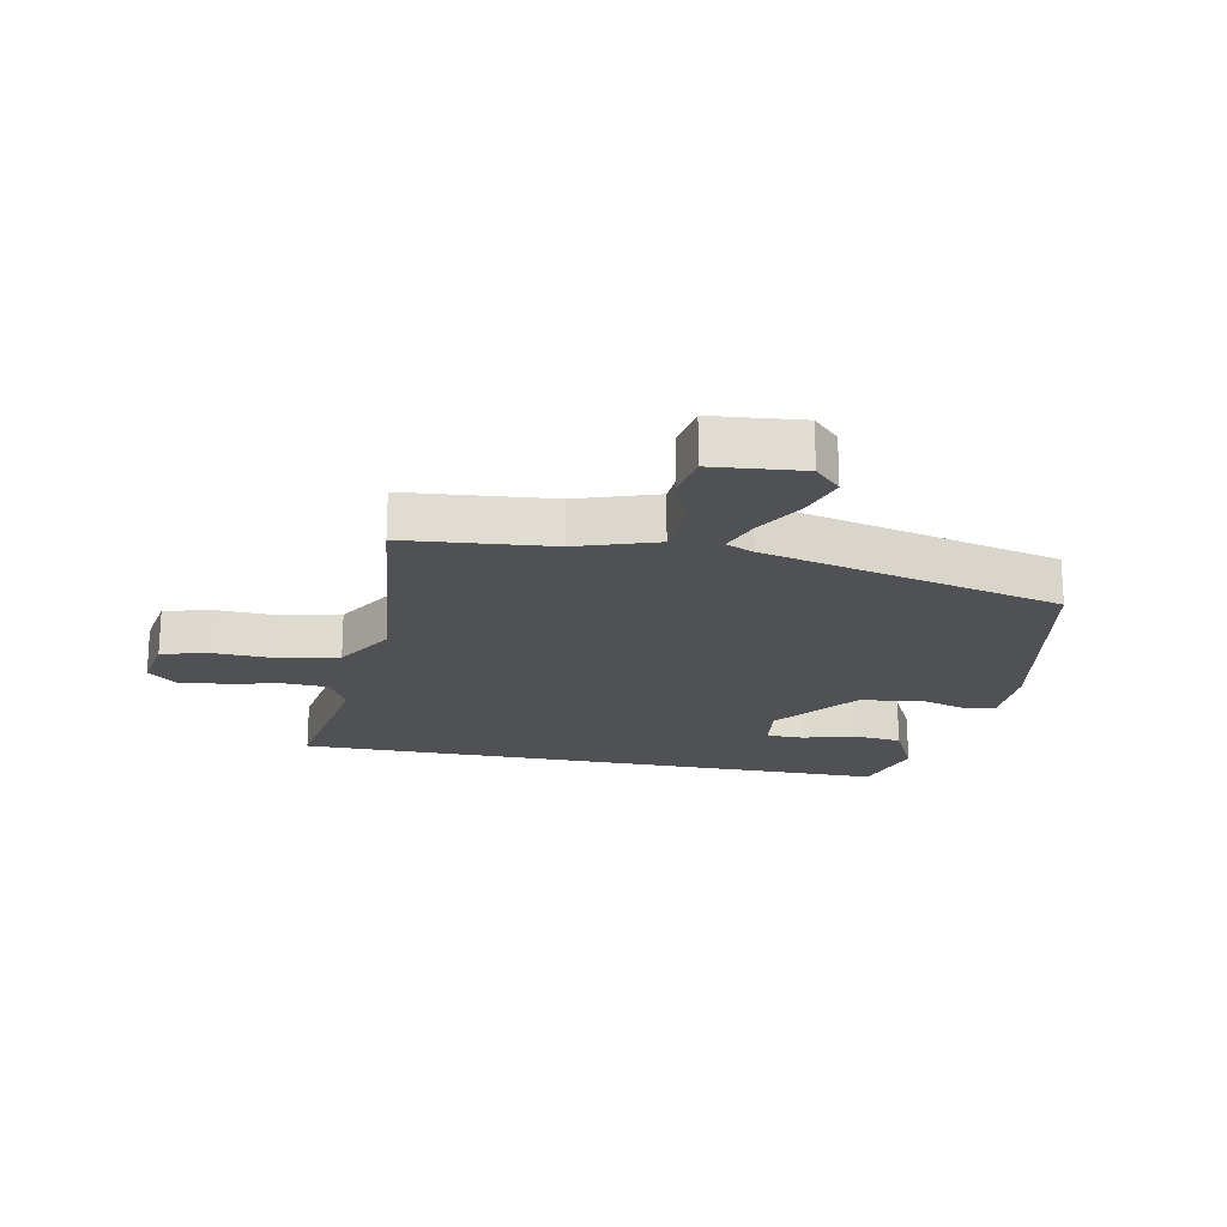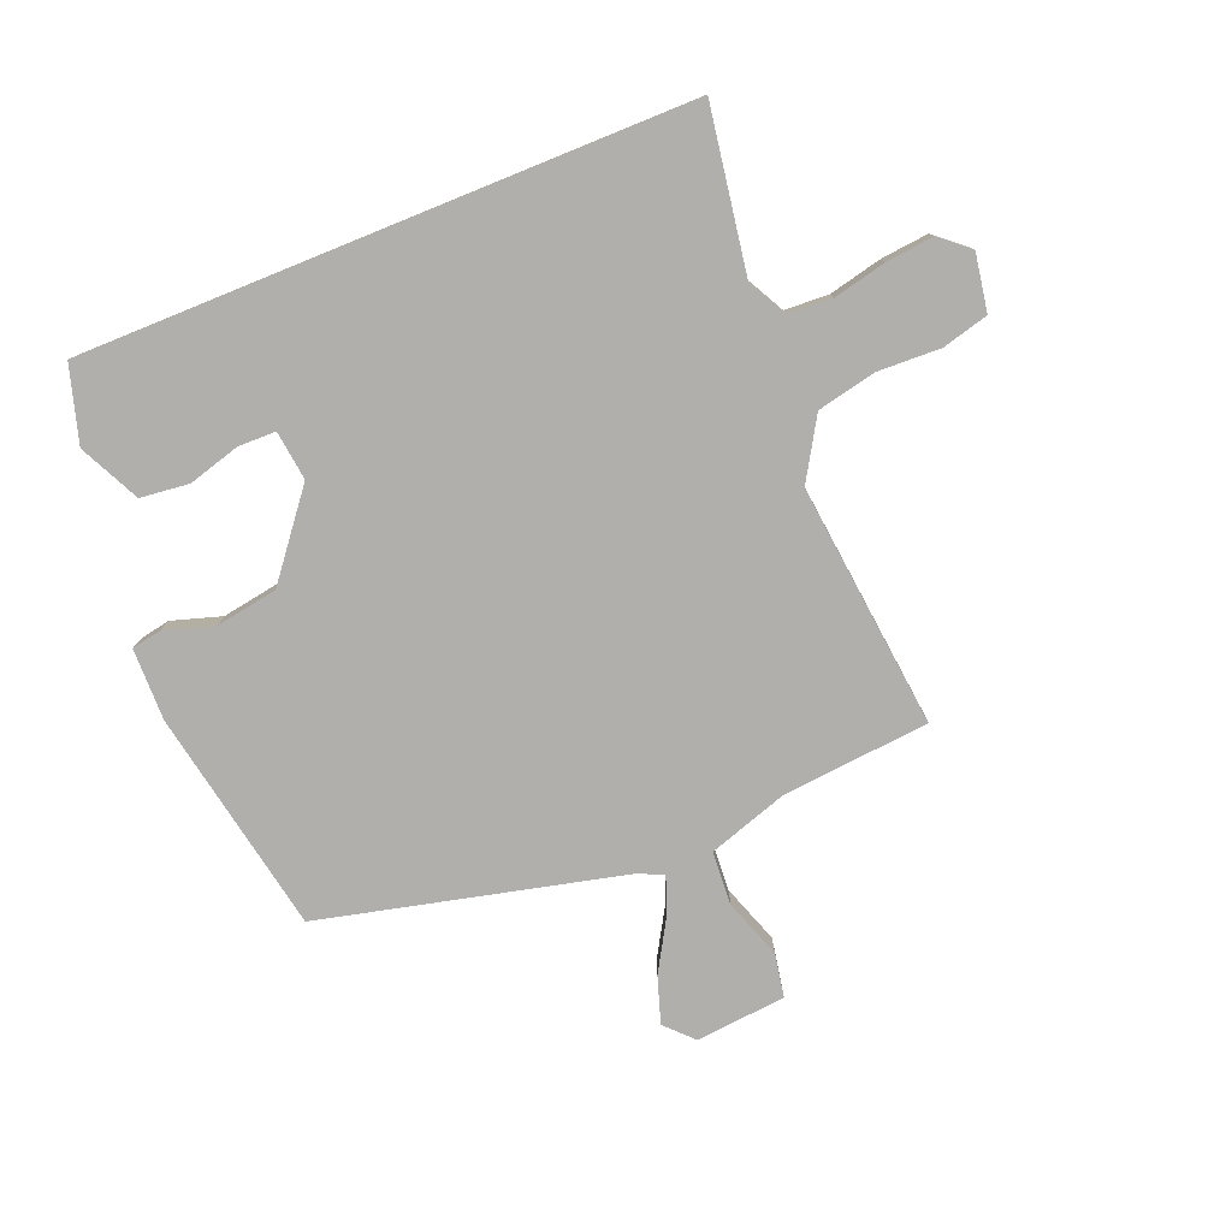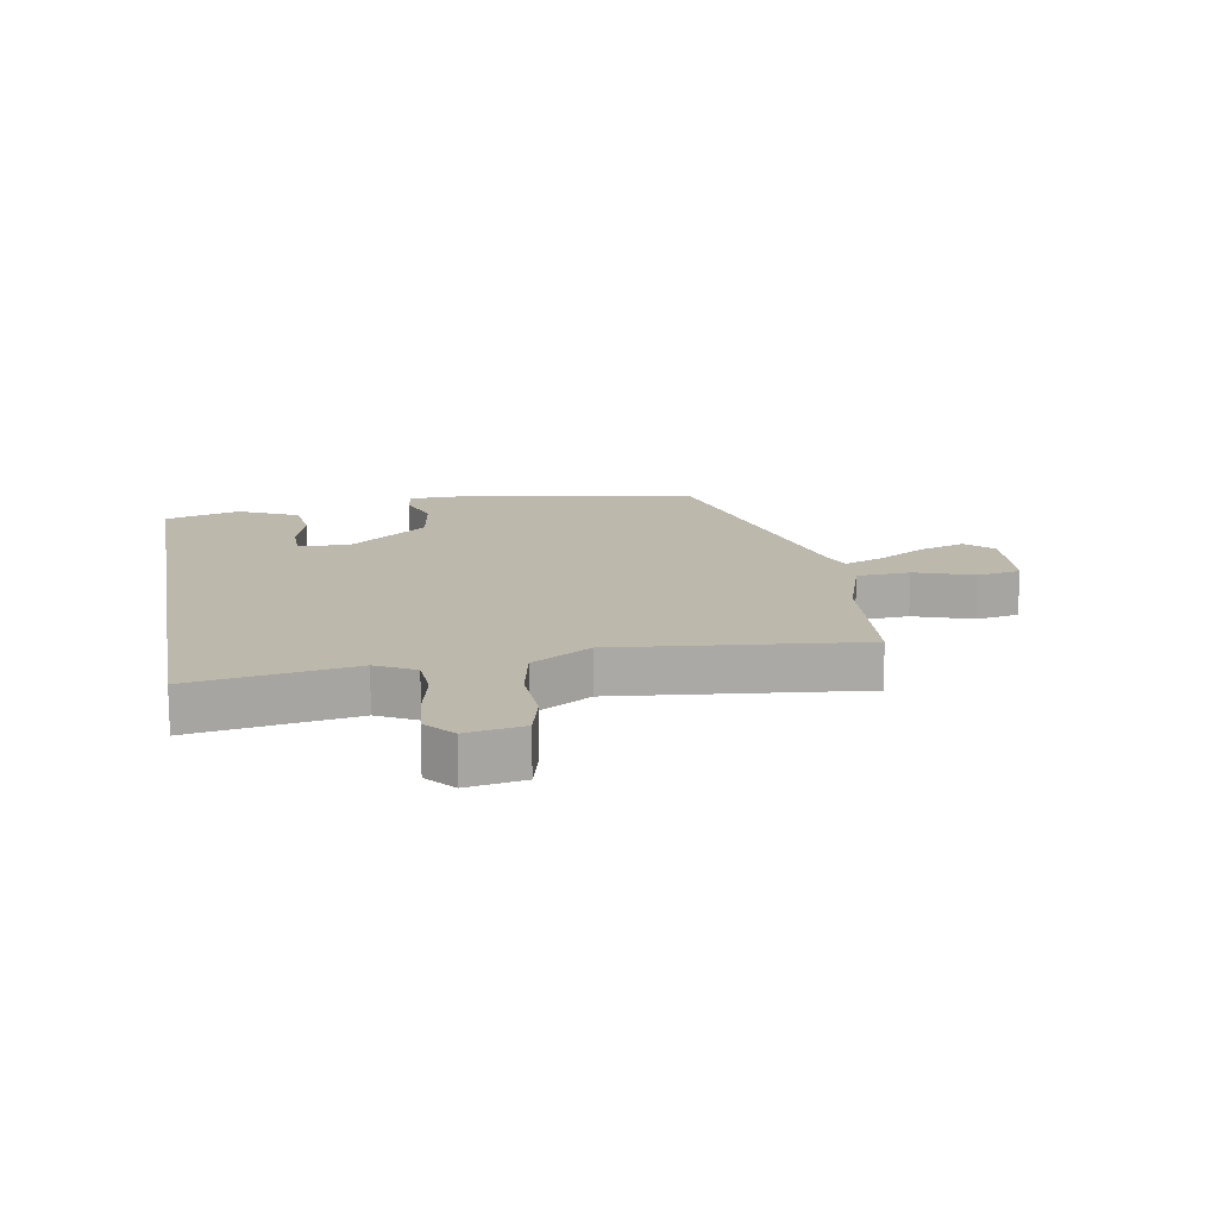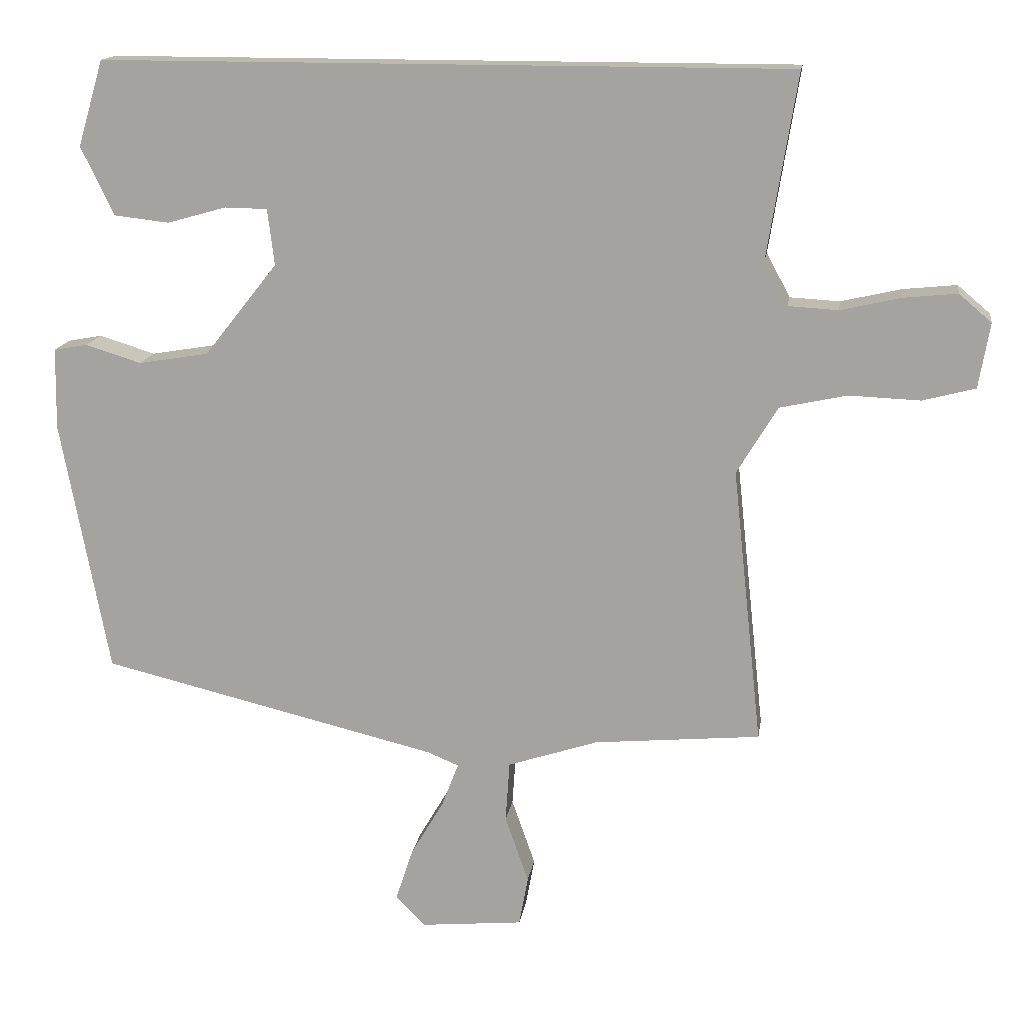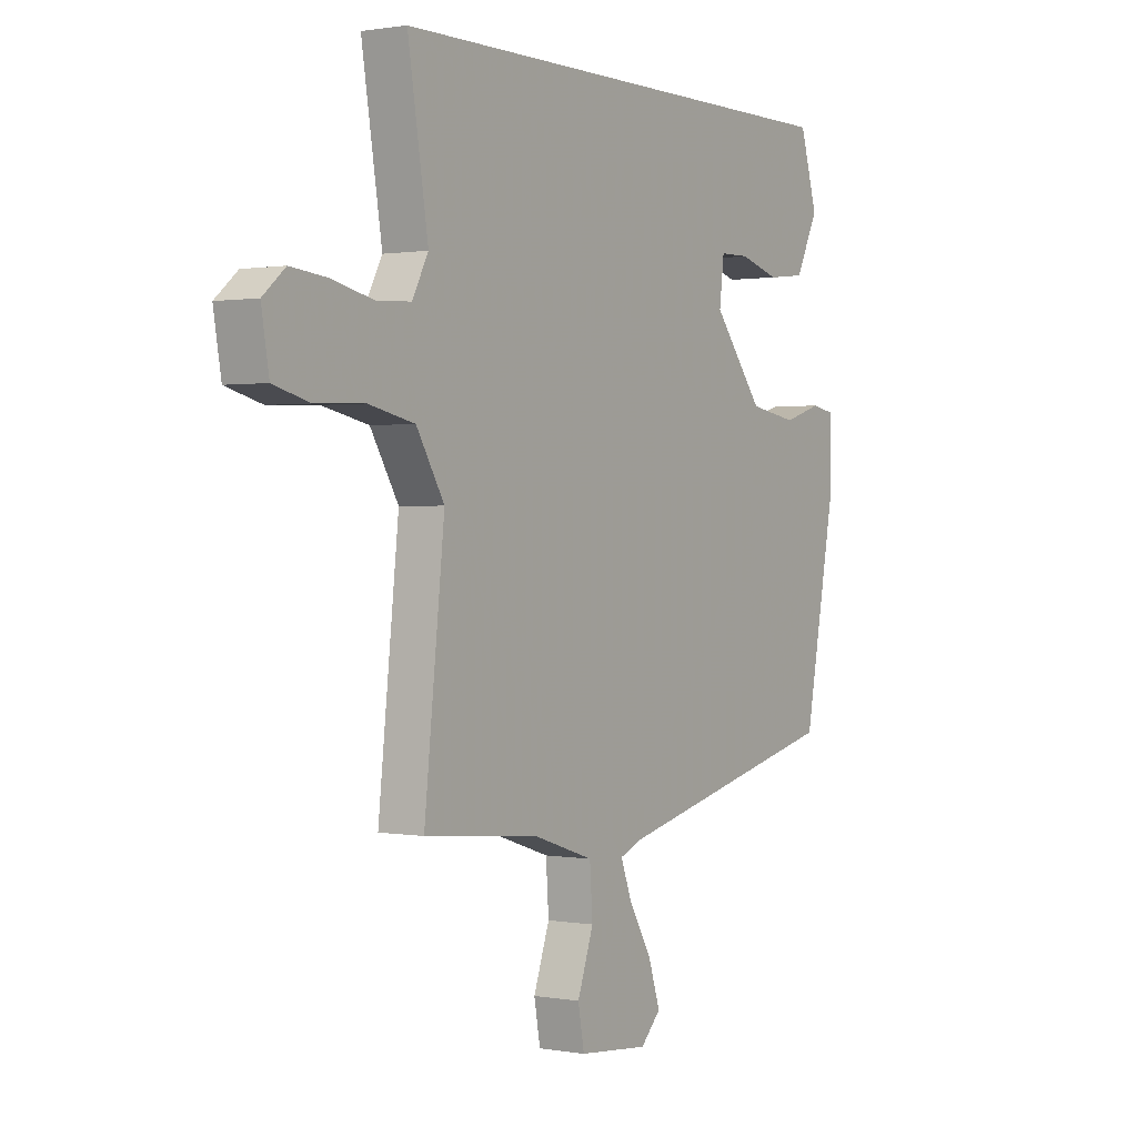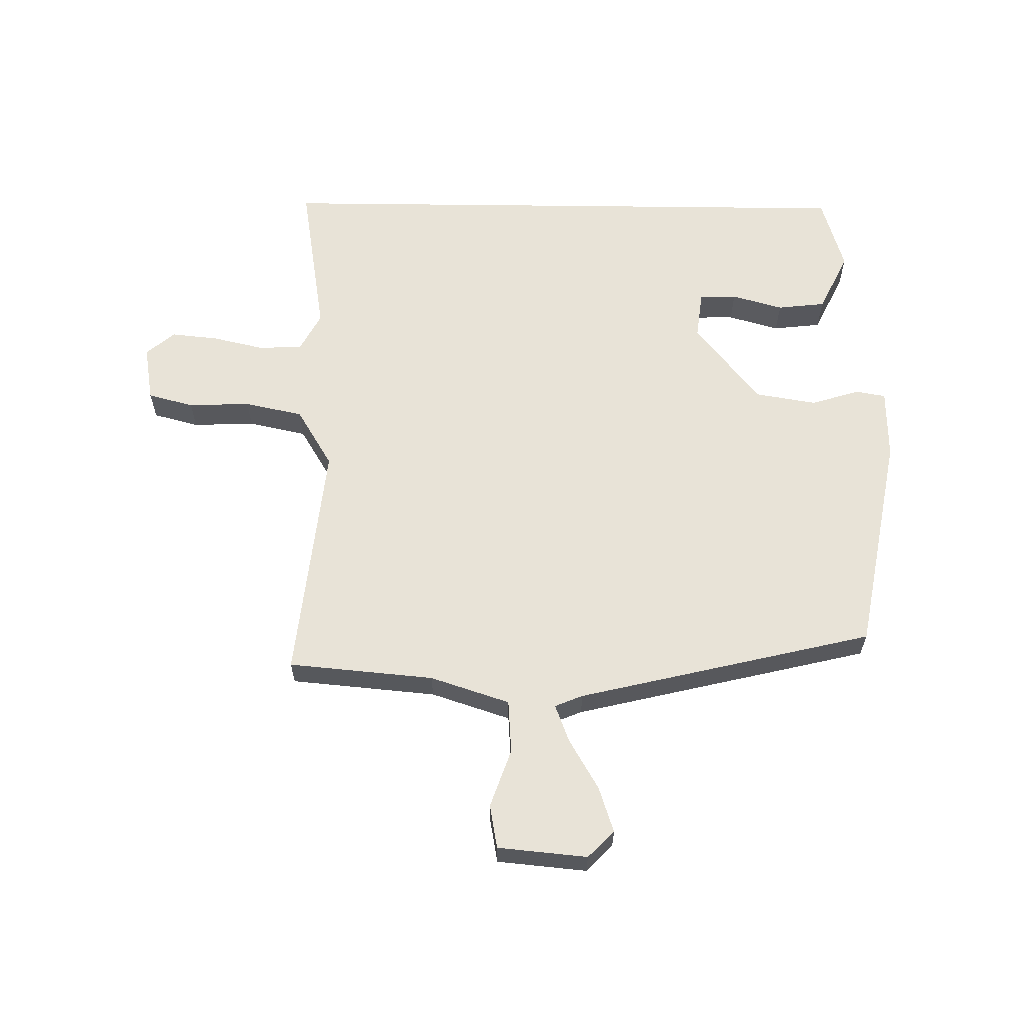
<metadata>
{"format":"obj","ext":"obj","renderer":"f3d","projection":"perspective","resolution":1024,"background":"white","views":[{"elev":-20.0,"azim":169.0,"up":"+Y"},{"elev":-78.1,"azim":22.1,"up":"+Y"},{"elev":14.8,"azim":79.8,"up":"+Y"},{"elev":15.2,"azim":8.5,"up":"+Z"},{"elev":0.8,"azim":123.2,"up":"+Z"},{"elev":61.5,"azim":-179.3,"up":"+Y"}]}
</metadata>
<code>
v -0.455 0.07 0.5
v 0.541 0.07 0.5
v 0.498 0.07 0.234
v 0.532 0.07 0.17
v 0.604 0.07 0.166
v 0.691 0.07 0.186
v 0.769 0.07 0.194
v 0.816 0.07 0.154
v 0.8 0.07 0.06
v 0.724 0.07 0.04
v 0.621 0.07 0.044
v 0.524 0.07 0.023
v 0.465 0.07 -0.075
v 0.508 0.07 -0.476
v 0.267 0.07 -0.498
v 0.136 0.07 -0.541
v 0.13 0.07 -0.629
v 0.164 0.07 -0.726
v 0.151 0.07 -0.798
v 0.003 0.07 -0.812
v -0.04 0.07 -0.768
v -0.015 0.07 -0.692
v 0.033 0.07 -0.61
v 0.057 0.07 -0.547
v 0.011 0.07 -0.528
v -0.478 0.07 -0.411
v -0.547 0.07 -0.043
v -0.545 0.07 0.075
v -0.496 0.07 0.084
v -0.415 0.07 0.059
v -0.313 0.07 0.076
v -0.207 0.07 0.21
v -0.217 0.07 0.291
v -0.279 0.07 0.292
v -0.364 0.07 0.268
v -0.444 0.07 0.277
v -0.492 0.07 0.376
v -0.455 0 0.5
v 0.541 0 0.5
v 0.498 0 0.234
v 0.532 0 0.17
v 0.604 0 0.166
v 0.691 0 0.186
v 0.769 0 0.194
v 0.816 0 0.154
v 0.8 0 0.06
v 0.724 0 0.04
v 0.621 0 0.044
v 0.524 0 0.023
v 0.465 0 -0.075
v 0.508 0 -0.476
v 0.267 0 -0.498
v 0.136 0 -0.541
v 0.13 0 -0.629
v 0.164 0 -0.726
v 0.151 0 -0.798
v 0.003 0 -0.812
v -0.04 0 -0.768
v -0.015 0 -0.692
v 0.033 0 -0.61
v 0.057 0 -0.547
v 0.011 0 -0.528
v -0.478 0 -0.411
v -0.547 0 -0.043
v -0.545 0 0.075
v -0.496 0 0.084
v -0.415 0 0.059
v -0.313 0 0.076
v -0.207 0 0.21
v -0.217 0 0.291
v -0.279 0 0.292
v -0.364 0 0.268
v -0.444 0 0.277
v -0.492 0 0.376
f 36 37 1
f 35 36 1
f 34 35 1
f 33 34 1 2
f 32 33 2 3
f 31 32 3 4
f 30 31 4 5
f 28 29 30
f 27 28 30
f 26 27 30
f 25 26 30
f 24 25 30 5
f 23 24 5
f 21 22 23
f 20 21 23
f 19 20 23
f 18 19 23
f 17 18 23
f 16 17 23
f 16 23 5
f 13 14 15
f 13 15 16
f 12 13 16 5
f 9 10 11
f 8 9 11
f 7 8 11
f 6 7 11
f 5 6 11
f 5 11 12
f 38 74 73
f 38 73 72
f 38 72 71
f 39 38 71 70
f 40 39 70 69
f 41 40 69 68
f 42 41 68 67
f 67 66 65
f 67 65 64
f 67 64 63
f 67 63 62
f 42 67 62 61
f 42 61 60
f 60 59 58
f 60 58 57
f 60 57 56
f 60 56 55
f 60 55 54
f 60 54 53
f 42 60 53
f 52 51 50
f 53 52 50
f 42 53 50 49
f 48 47 46
f 48 46 45
f 48 45 44
f 48 44 43
f 48 43 42
f 49 48 42
f 1 38 39 2
f 2 39 40 3
f 3 40 41 4
f 4 41 42 5
f 5 42 43 6
f 6 43 44 7
f 7 44 45 8
f 8 45 46 9
f 9 46 47 10
f 10 47 48 11
f 11 48 49 12
f 12 49 50 13
f 13 50 51 14
f 14 51 52 15
f 15 52 53 16
f 16 53 54 17
f 17 54 55 18
f 18 55 56 19
f 19 56 57 20
f 20 57 58 21
f 21 58 59 22
f 22 59 60 23
f 23 60 61 24
f 24 61 62 25
f 25 62 63 26
f 26 63 64 27
f 27 64 65 28
f 28 65 66 29
f 29 66 67 30
f 30 67 68 31
f 31 68 69 32
f 32 69 70 33
f 33 70 71 34
f 34 71 72 35
f 35 72 73 36
f 36 73 74 37
f 37 74 38 1

</code>
